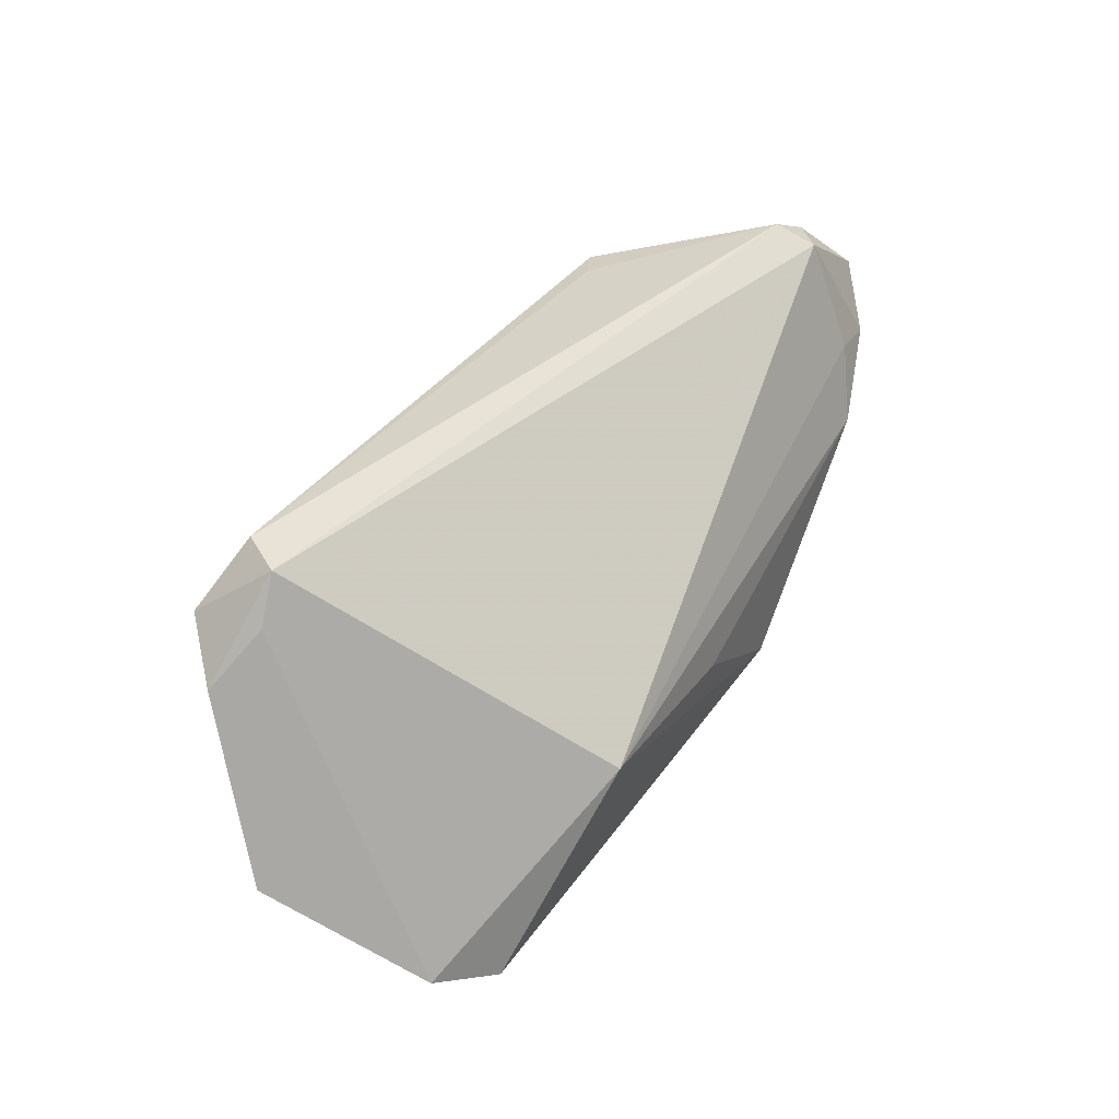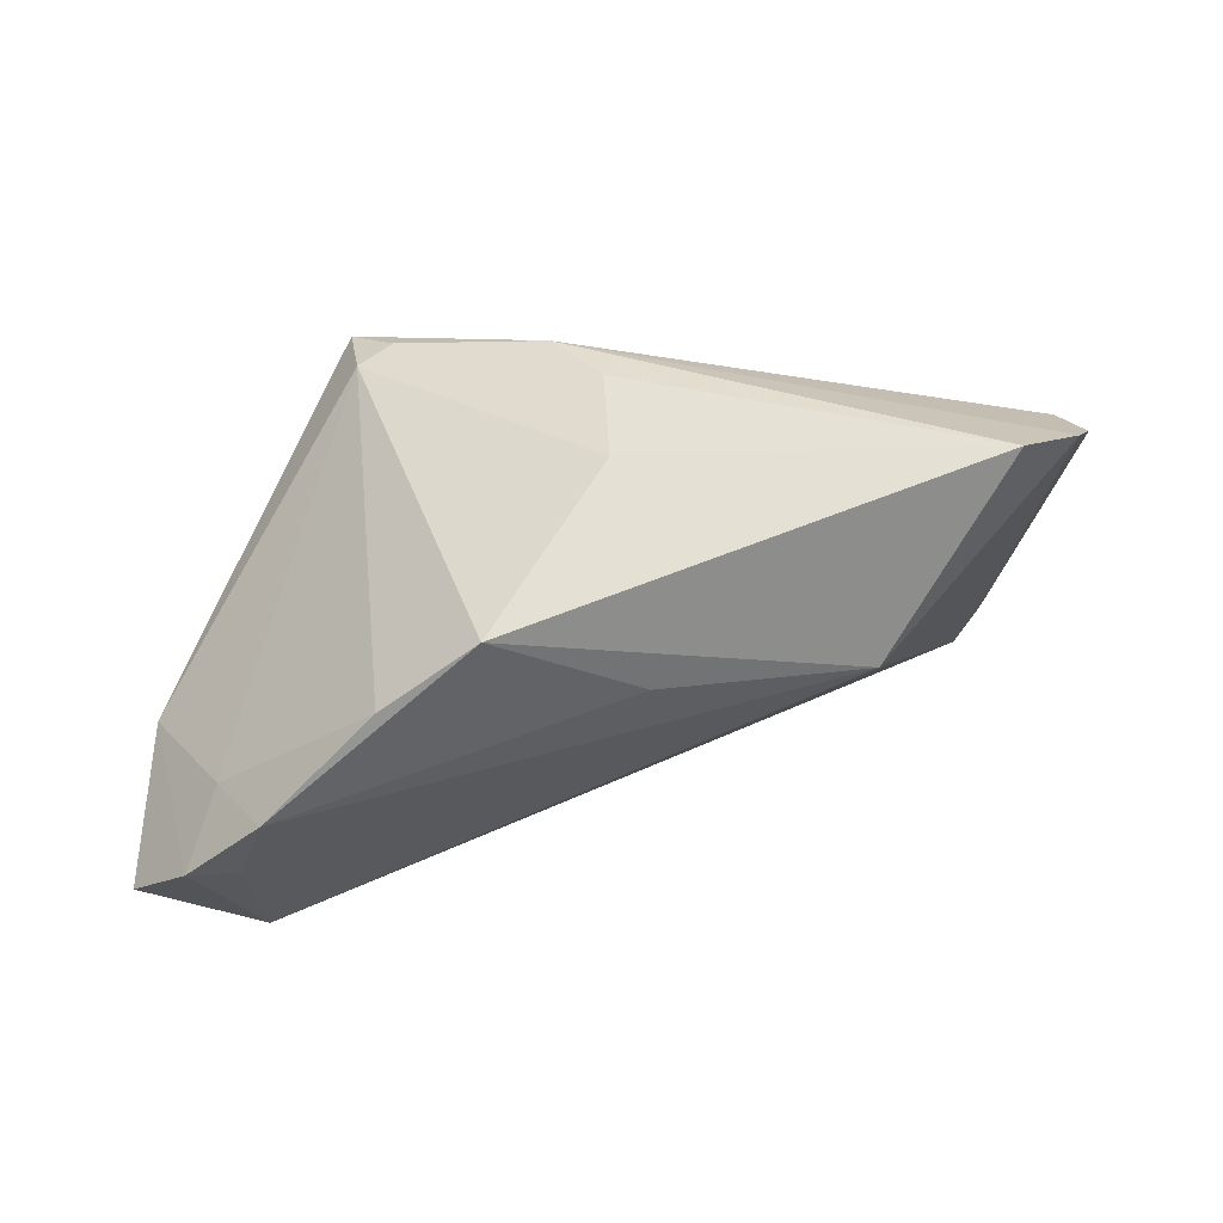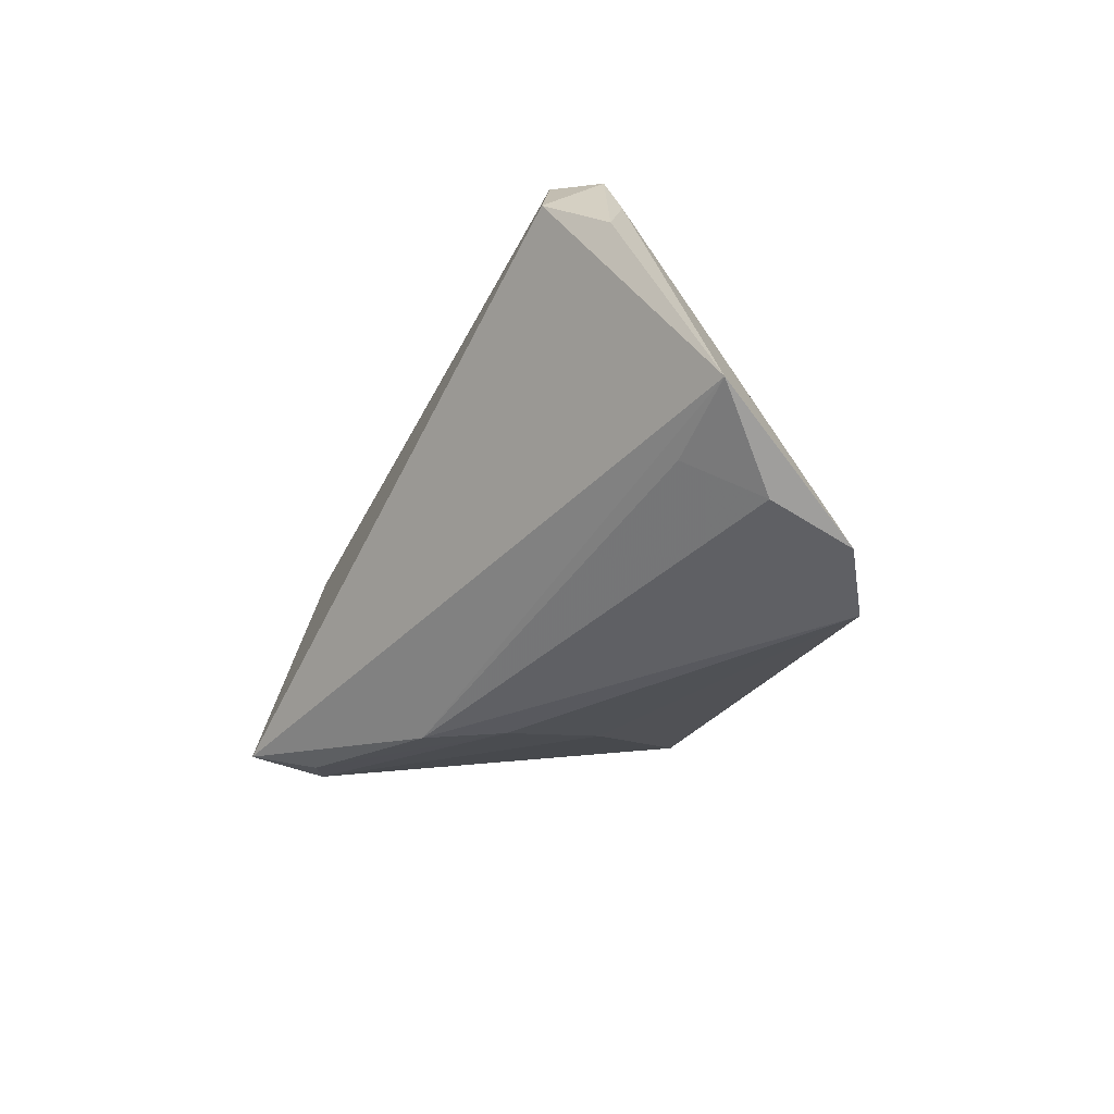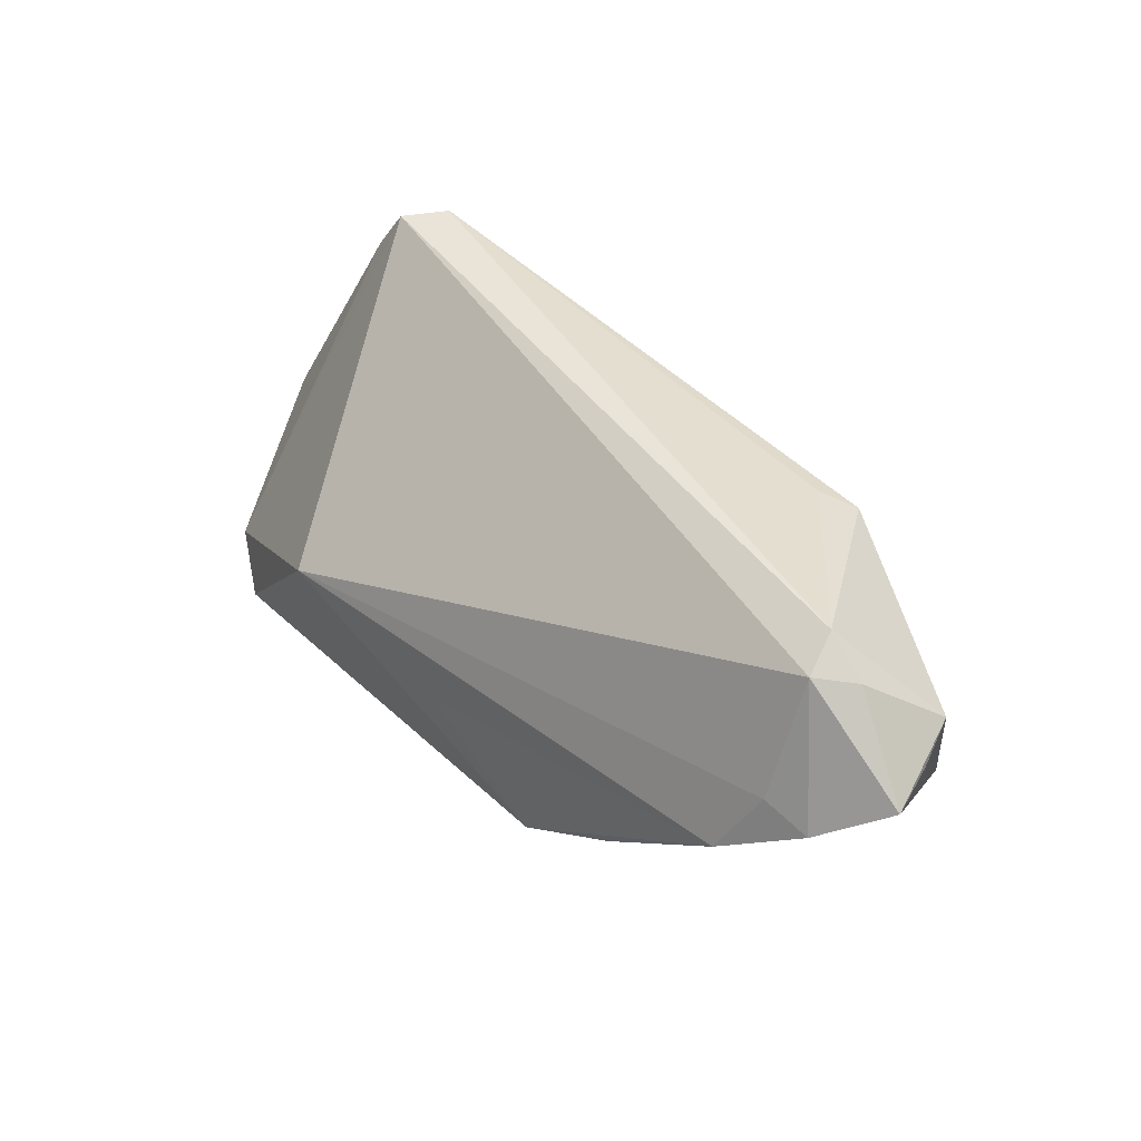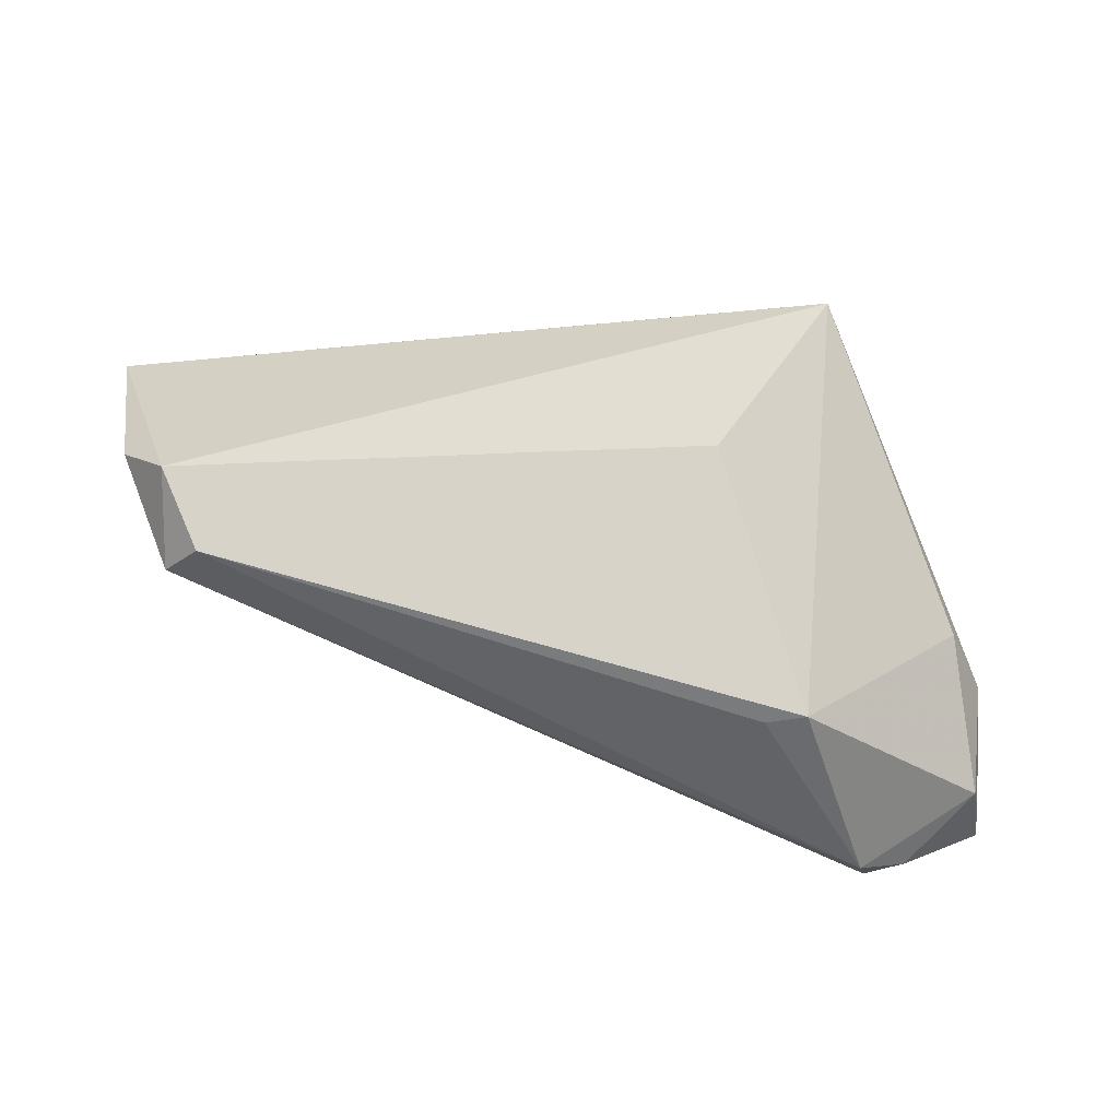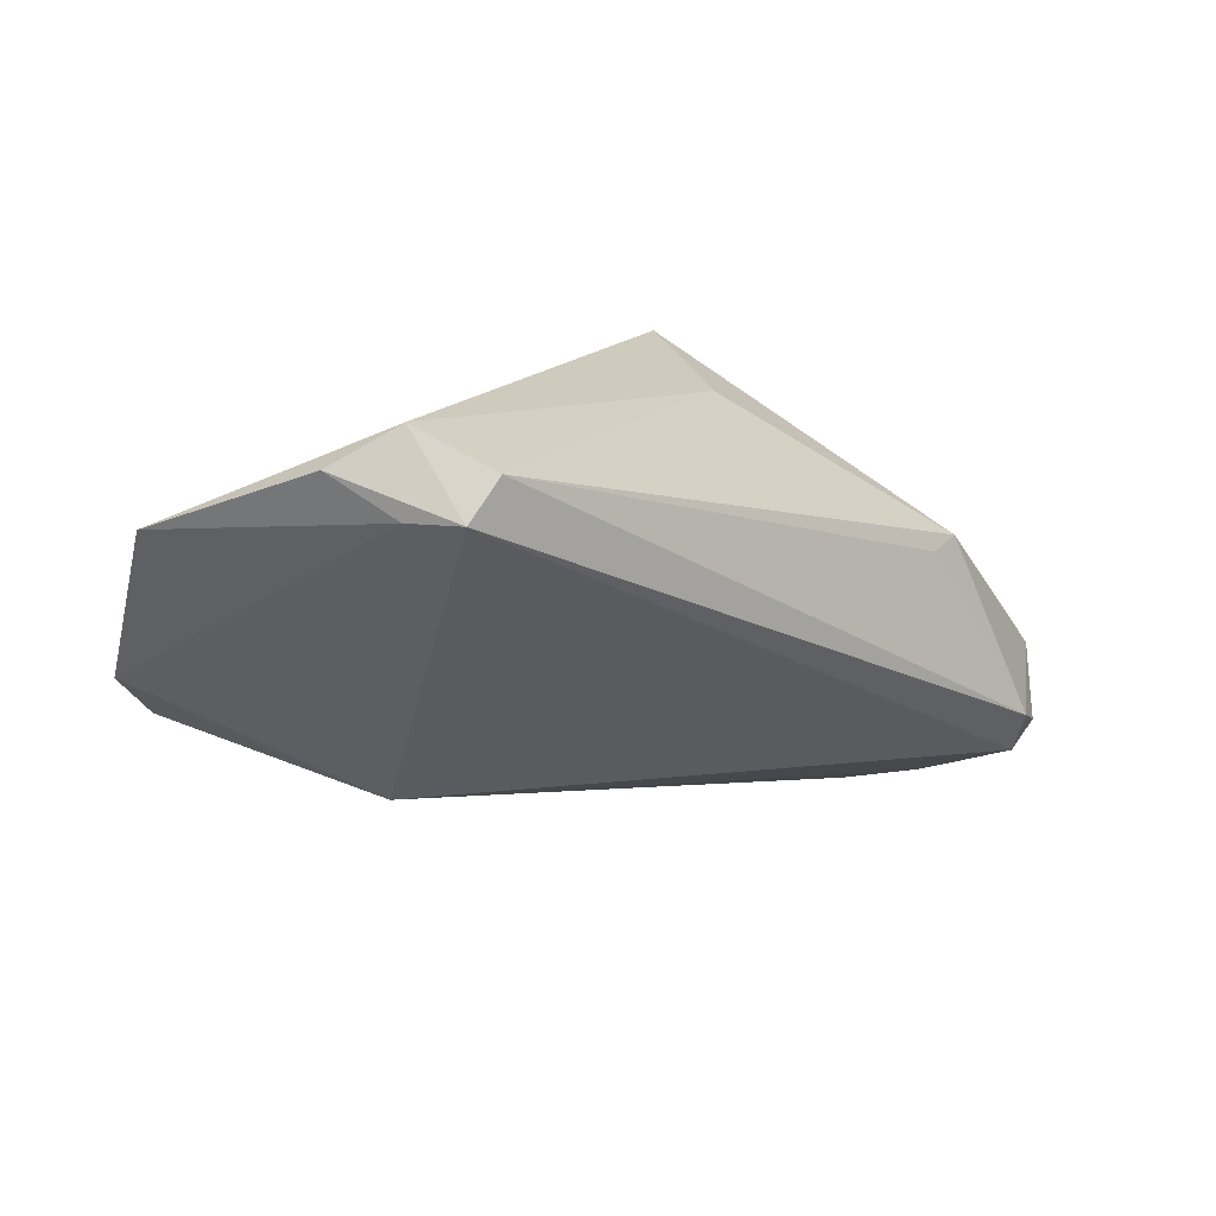
<metadata>
{"format":"obj","ext":"obj","renderer":"f3d","projection":"perspective","resolution":1024,"background":"white","views":[{"elev":41.9,"azim":-70.8,"up":"+Z"},{"elev":-50.6,"azim":-171.3,"up":"+Y"},{"elev":-24.5,"azim":-122.1,"up":"+Z"},{"elev":43.2,"azim":35.1,"up":"+Z"},{"elev":50.6,"azim":13.1,"up":"+Y"},{"elev":13.3,"azim":-40.1,"up":"+Y"}]}
</metadata>
<code>
v 0.04162 -0.01442 0.02554
v -0.04509 0.01396 -0.01015
v 0.05397 -0.0151 0.01386
v 0.05268 -0.01089 0.007117
v 0.05471 -0.02162 0.01329
v -0.04985 0.00637 -0.0145
v 0.02081 0.02104 -0.02482
v -0.04494 -0.008643 -0.02193
v 0.04699 -0.02553 0.008241
v 0.04125 -0.02469 0.00951
v 0.04255 -0.01902 0.001511
v -0.002992 0.008672 -0.02529
v 0.03288 0.007288 0.02137
v 0.03689 -0.02687 0.001172
v -0.03406 0.02234 0.02554
v 0.02837 0.006143 0.02242
v 0.0177 0.02239 -0.002213
v 0.02652 0.02687 -0.02284
v -0.05122 -0.002943 -0.0182
v 0.02479 0.0182 -0.02429
v 0.04217 -0.01925 0.02316
v 0.05159 -0.005844 0.003288
v -0.003388 -0.003709 -0.02341
v 0.04657 -0.01647 0.02249
v 0.01031 -0.02356 -0.01715
v -0.03983 0.02687 0.01855
v -0.04169 0.01795 0.02035
v -0.005031 -0.02118 -0.006428
v -0.04637 0.02259 0.01429
v 0.05309 -0.009514 0.01565
v -0.0382 0.01796 0.02554
v 0.04743 0.002586 0.002738
v -0.05471 0.01507 -0.00547
v 0.002887 0.01629 -0.02554
v 0.02232 -0.0245 -0.01041
v -0.02822 -0.01695 -0.00222
f 26 31 15
f 20 25 23
f 23 25 8
f 33 6 19
f 19 34 8
f 19 6 34
f 15 31 1
f 33 34 2
f 2 6 33
f 34 6 2
f 15 13 17
f 17 26 15
f 18 34 33
f 33 26 18
f 26 17 18
f 13 32 18
f 18 17 13
f 29 26 33
f 31 26 29
f 35 25 20
f 20 11 35
f 8 34 12
f 12 23 8
f 20 23 12
f 22 11 20
f 20 18 22
f 22 18 32
f 30 32 13
f 13 1 30
f 30 22 32
f 16 13 15
f 15 1 16
f 16 1 13
f 8 25 36
f 36 19 8
f 31 19 36
f 7 18 20
f 34 18 7
f 20 12 7
f 7 12 34
f 27 29 33
f 31 29 27
f 33 19 27
f 27 19 31
f 5 30 24
f 24 30 1
f 3 30 5
f 22 30 3
f 25 35 14
f 14 35 11
f 21 1 31
f 31 36 21
f 21 24 1
f 5 24 21
f 5 22 4
f 4 3 5
f 22 3 4
f 28 36 25
f 25 14 28
f 28 14 36
f 5 21 9
f 9 14 11
f 9 22 5
f 11 22 9
f 14 9 10
f 10 9 21
f 36 14 10
f 10 21 36

</code>
